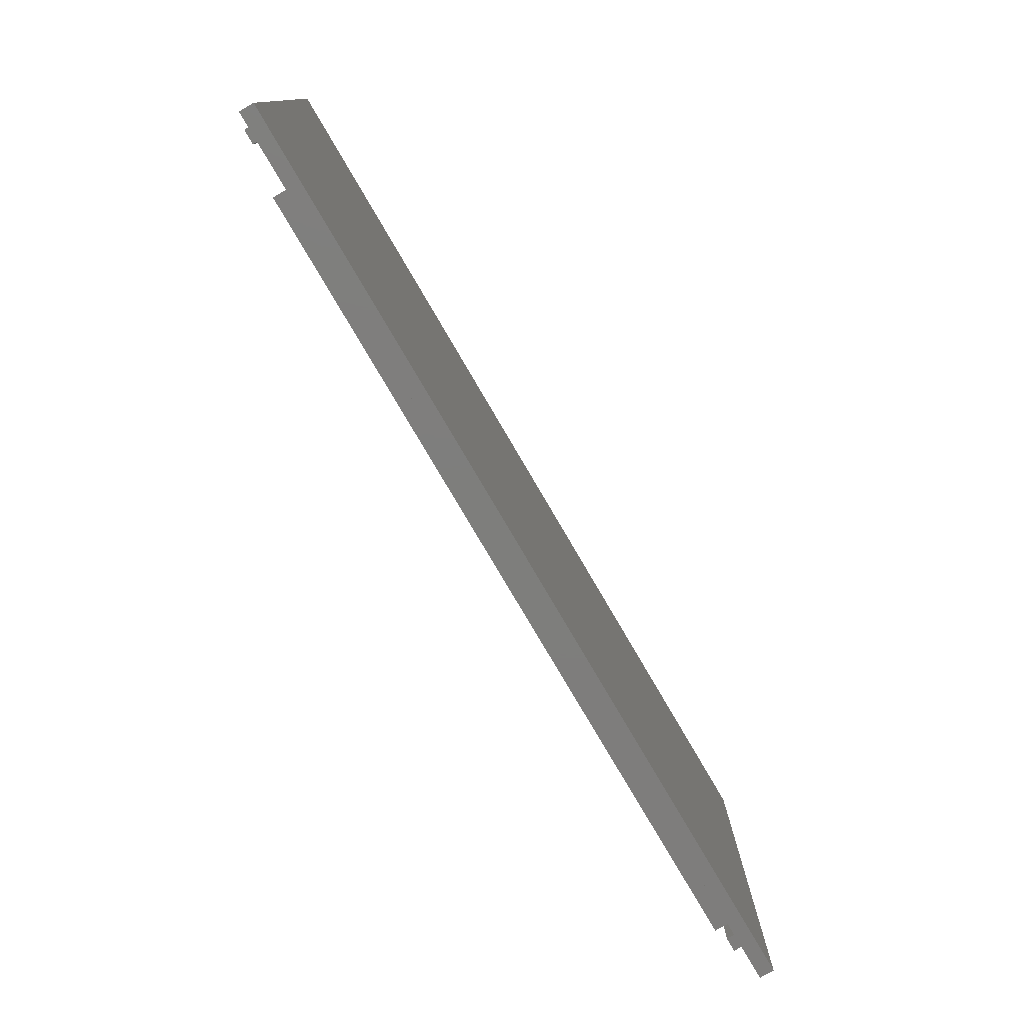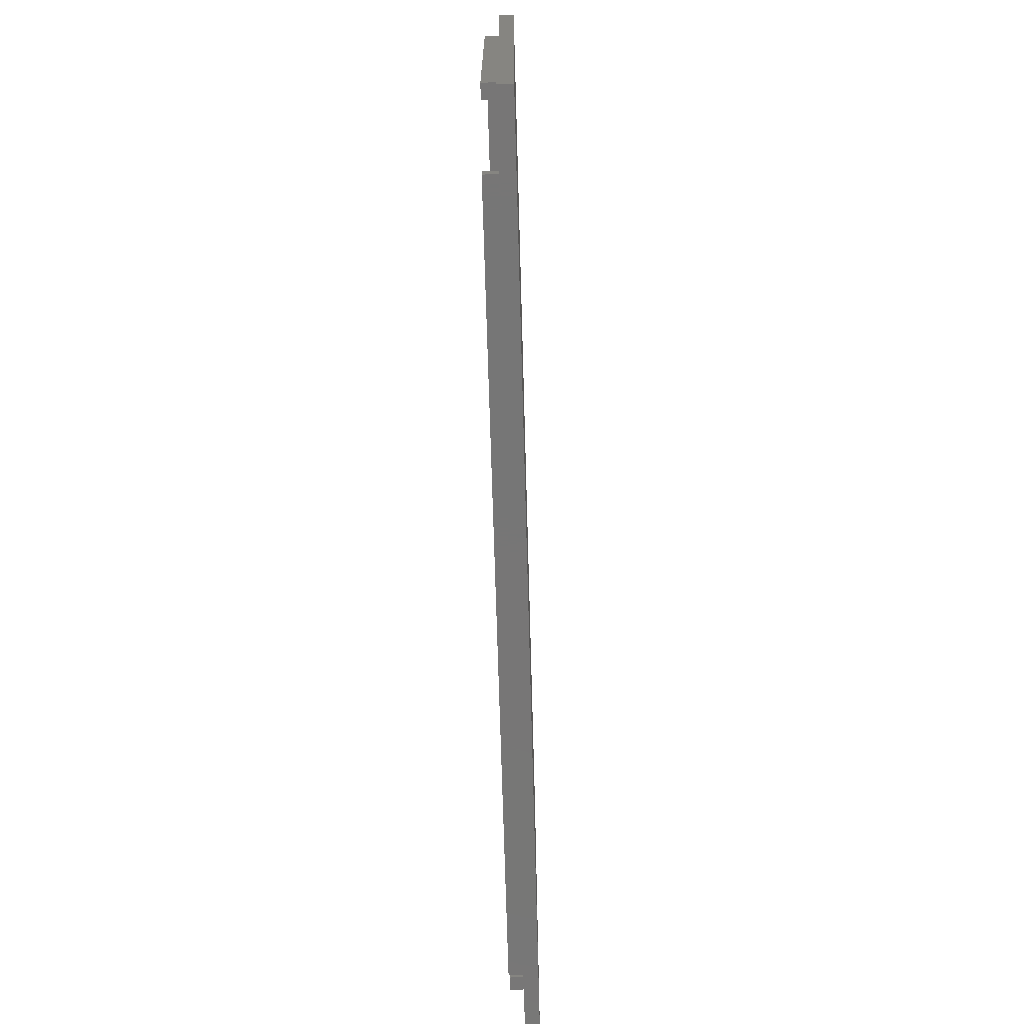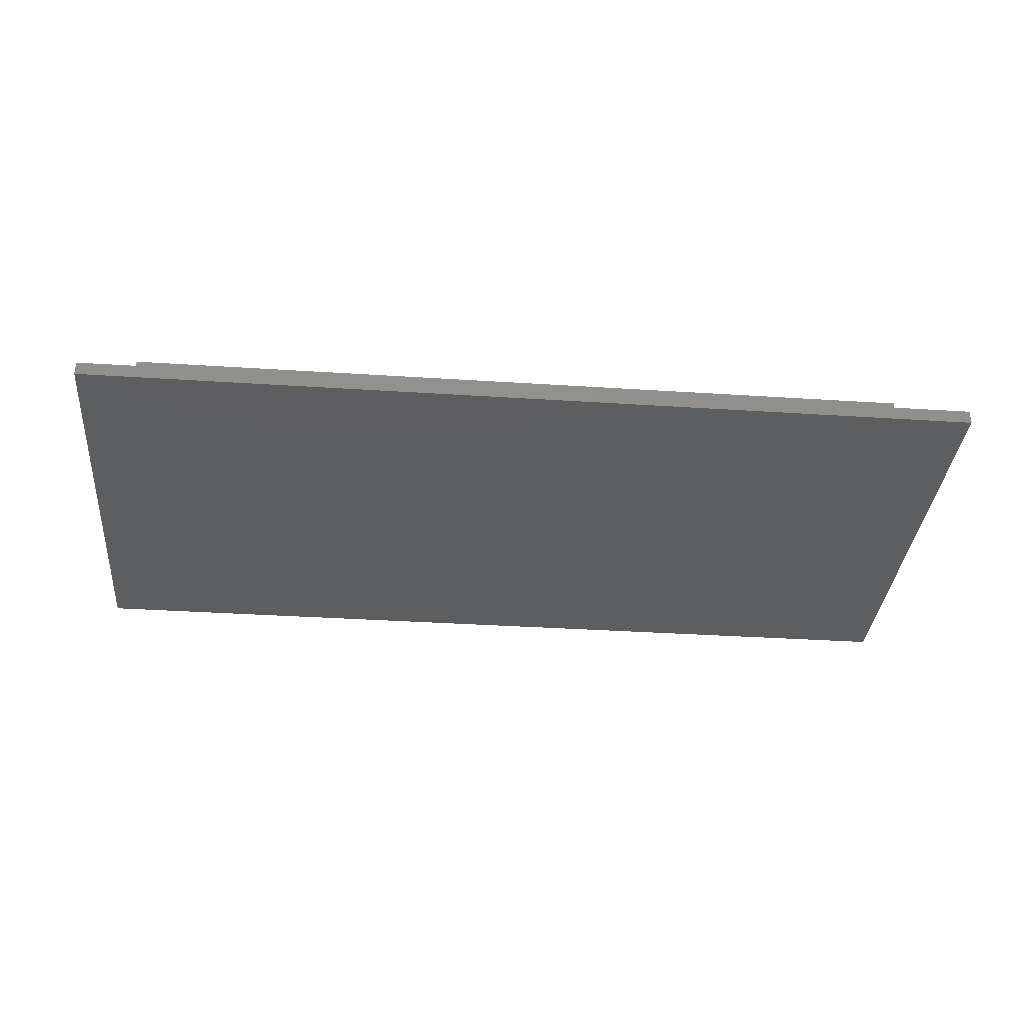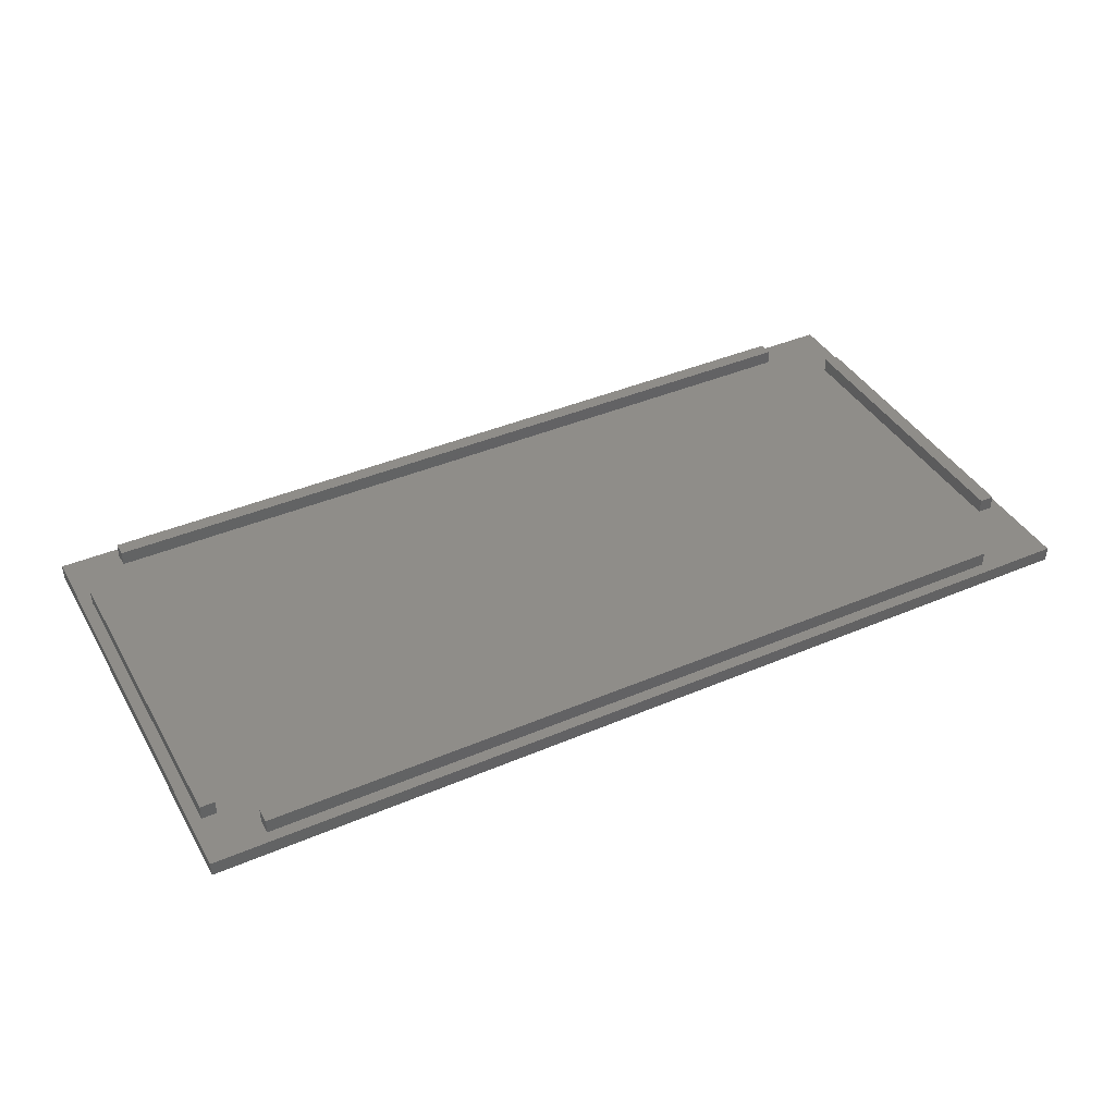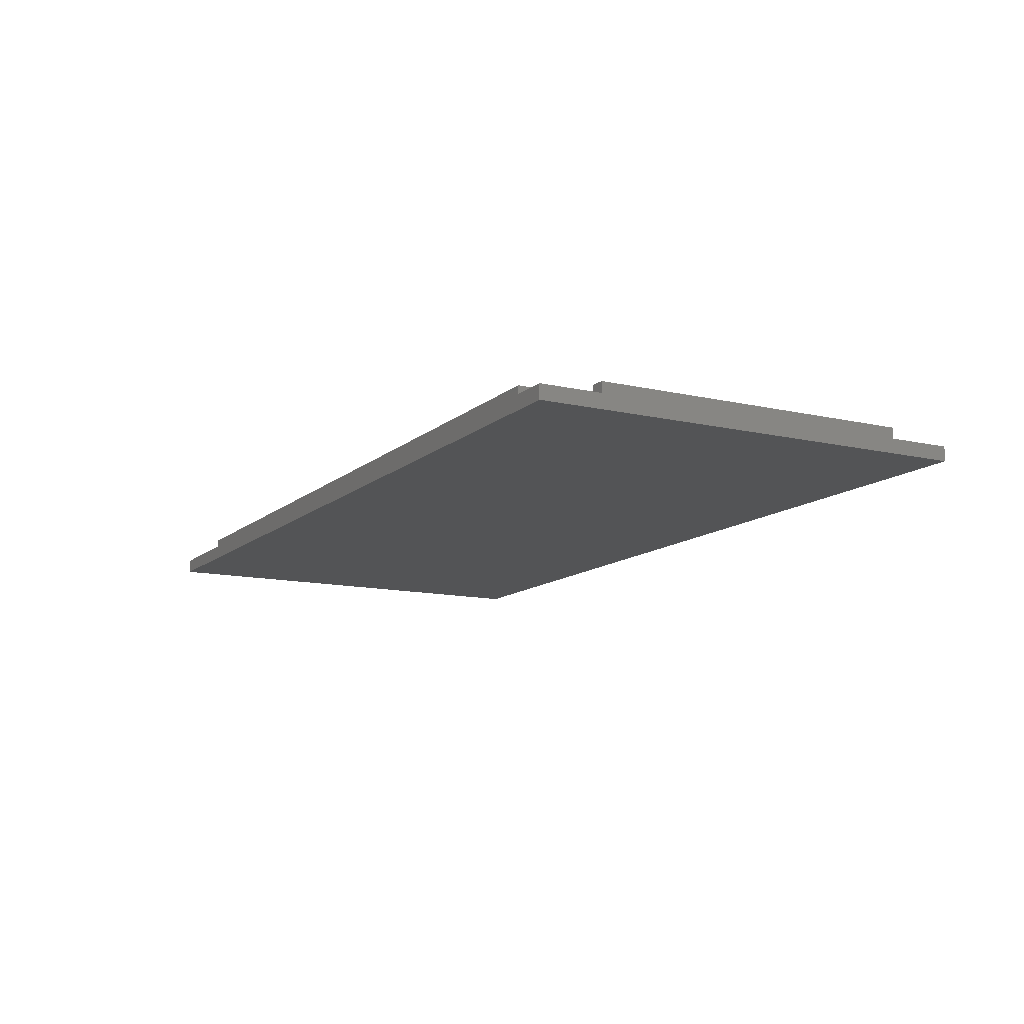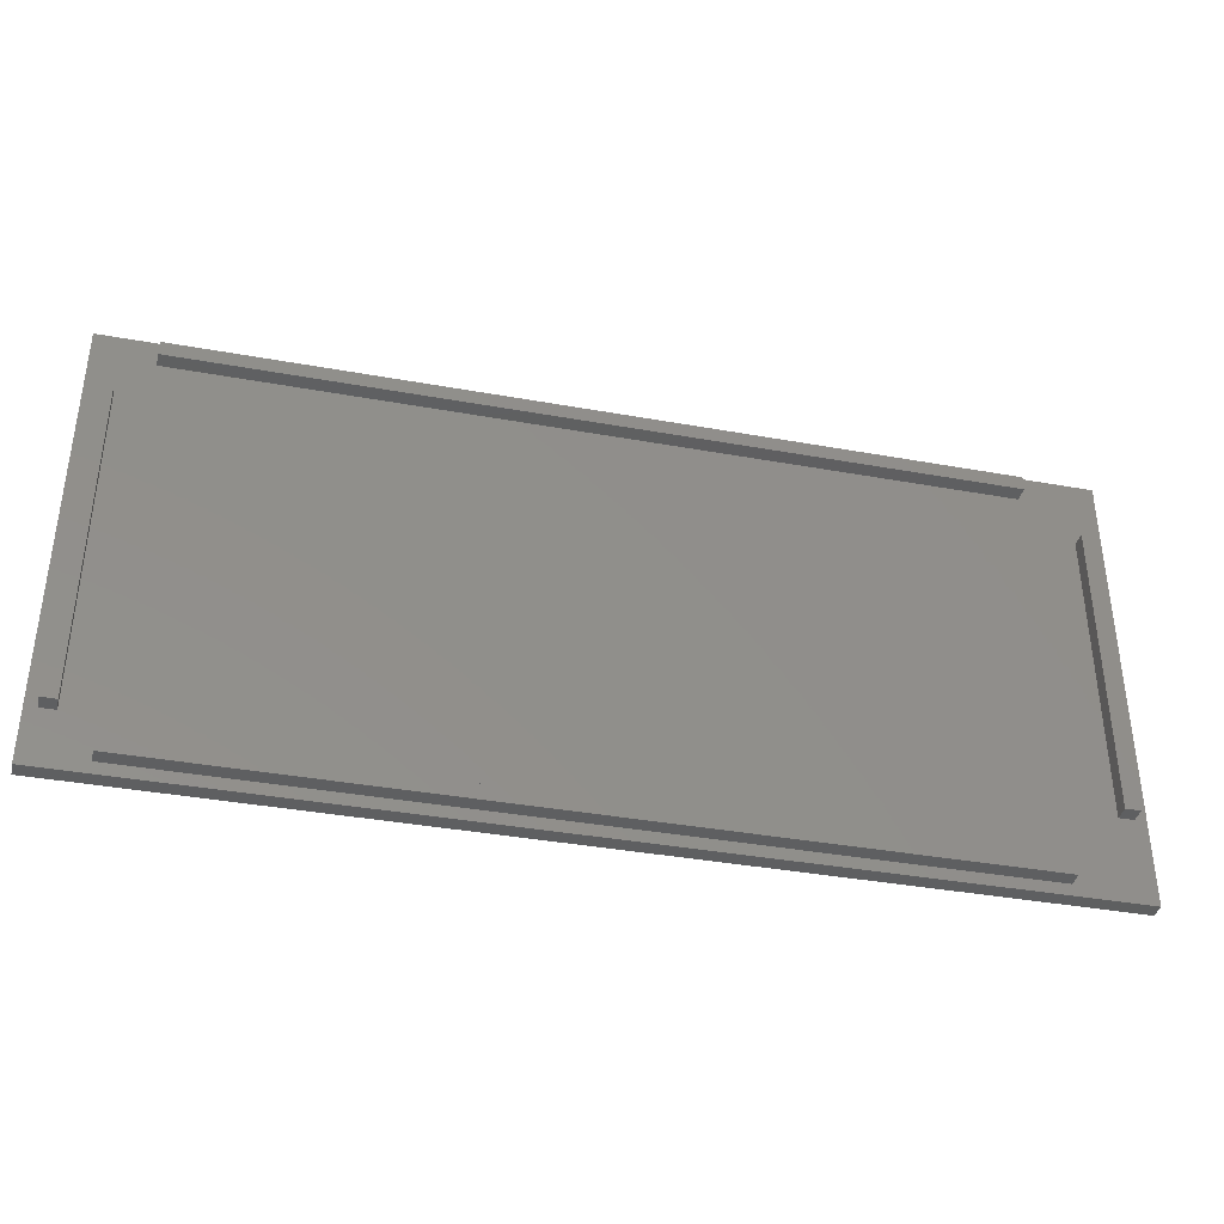
<metadata>
{"format":"stl","ext":"stl","renderer":"f3d","projection":"perspective","resolution":1024,"background":"white","views":[{"elev":-77.7,"azim":120.3,"up":"+Y"},{"elev":-68.9,"azim":91.6,"up":"+Y"},{"elev":-34.8,"azim":-5.0,"up":"+Z"},{"elev":40.6,"azim":-27.6,"up":"+Z"},{"elev":-12.3,"azim":-118.6,"up":"+Z"},{"elev":-37.9,"azim":-13.0,"up":"+Y"}]}
</metadata>
<code>
# stl→obj: 40 verts, 76 faces
v 82 40 0
v 0 0 0
v 0 40 0
v 82 0 0
v 0 0 1.3
v 1 4.787 1.3
v 0 40 1.3
v 5.122 1 1.3
v 82 0 1.3
v 2.3 4.787 1.3
v 2.3 33.88 1.3
v 75.24 1 1.3
v 75.24 2.3 1.3
v 79.7 7.337 1.3
v 75.24 37.7 1.3
v 75.24 39 1.3
v 81 7.337 1.3
v 81 33.74 1.3
v 5.122 39 1.3
v 82 40 1.3
v 1 33.88 1.3
v 5.122 2.3 1.3
v 5.122 37.7 1.3
v 79.7 33.74 1.3
v 2.3 4.787 2.6
v 1 33.88 2.6
v 1 4.787 2.6
v 2.3 33.88 2.6
v 75.24 1 2.6
v 5.122 2.3 2.6
v 5.122 1 2.6
v 75.24 2.3 2.6
v 81 7.337 2.6
v 79.7 33.74 2.6
v 79.7 7.337 2.6
v 81 33.74 2.6
v 75.24 37.7 2.6
v 5.122 39 2.6
v 5.122 37.7 2.6
v 75.24 39 2.6
f 1 2 3
f 2 1 4
f 5 6 7
f 6 5 8
f 8 5 9
f 6 8 10
f 10 8 11
f 8 9 12
f 12 9 13
f 13 9 14
f 13 14 15
f 15 14 16
f 14 9 17
f 17 9 18
f 7 19 20
f 19 7 21
f 21 7 6
f 19 21 11
f 19 11 22
f 22 11 8
f 19 22 23
f 20 19 16
f 20 16 24
f 24 16 14
f 20 24 18
f 20 18 9
f 13 23 22
f 23 13 15
f 9 2 4
f 2 9 5
f 7 2 5
f 2 7 3
f 7 1 3
f 1 7 20
f 1 9 4
f 9 1 20
f 25 26 27
f 26 25 28
f 11 25 10
f 25 11 28
f 26 11 21
f 11 26 28
f 26 6 27
f 6 26 21
f 25 6 10
f 6 25 27
f 29 30 31
f 30 29 32
f 29 8 12
f 8 29 31
f 13 29 12
f 29 13 32
f 30 13 22
f 13 30 32
f 30 8 31
f 8 30 22
f 33 34 35
f 34 33 36
f 34 14 35
f 14 34 24
f 33 14 17
f 14 33 35
f 18 33 17
f 33 18 36
f 34 18 24
f 18 34 36
f 37 38 39
f 38 37 40
f 37 23 15
f 23 37 39
f 16 37 15
f 37 16 40
f 38 16 19
f 16 38 40
f 38 23 39
f 23 38 19

</code>
